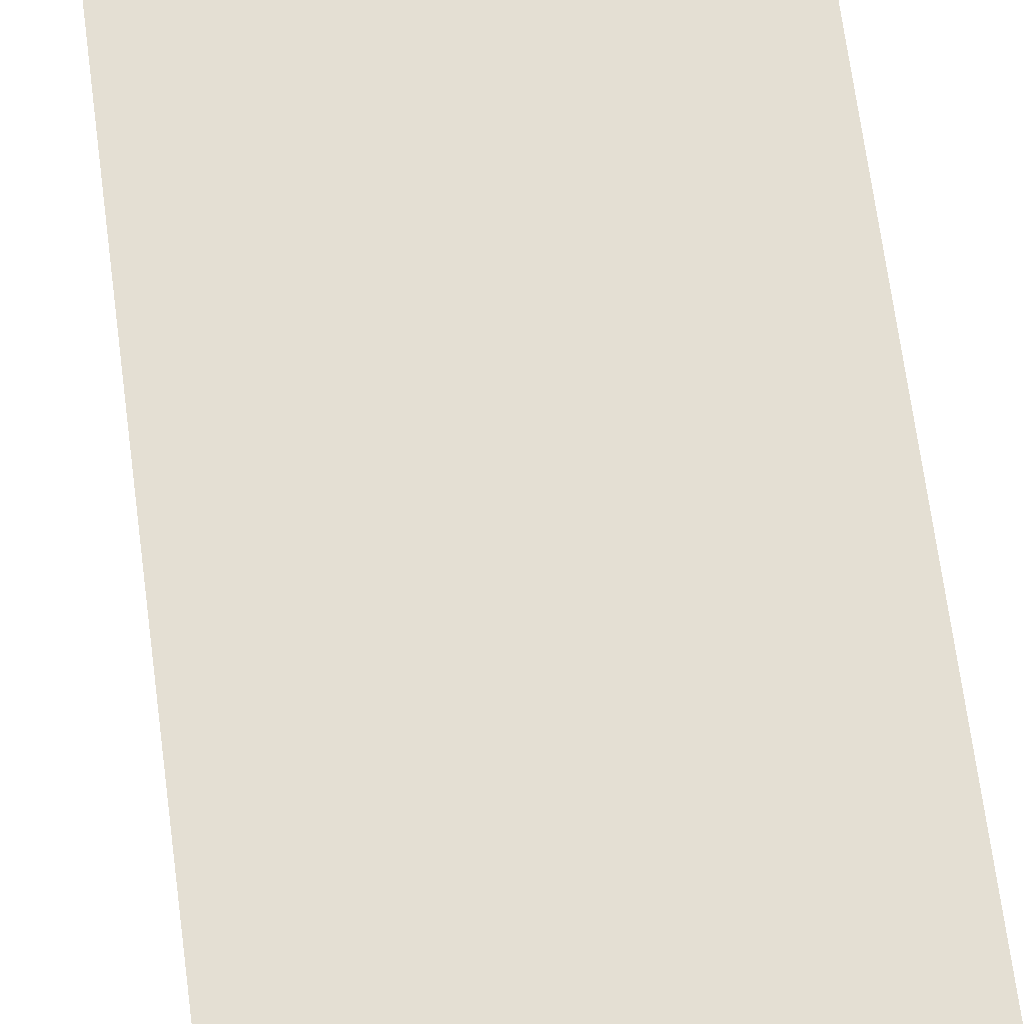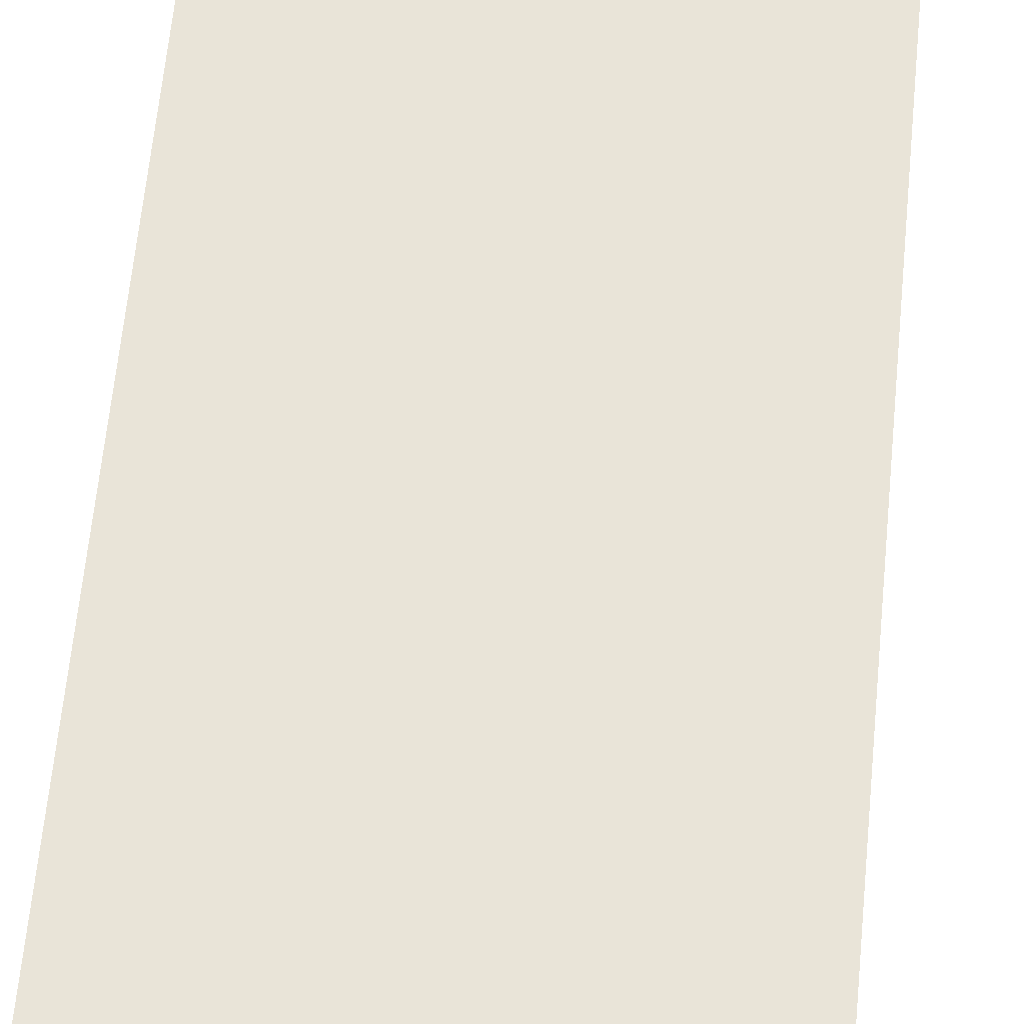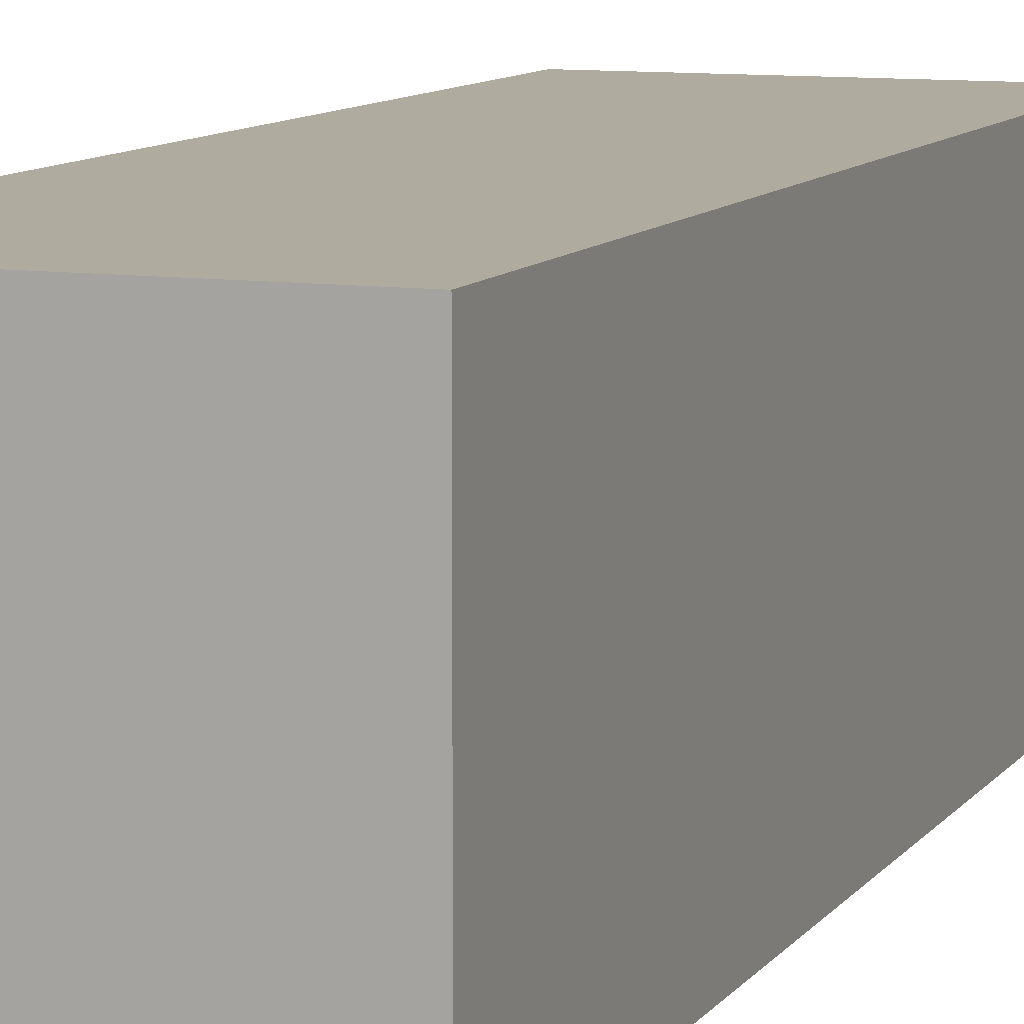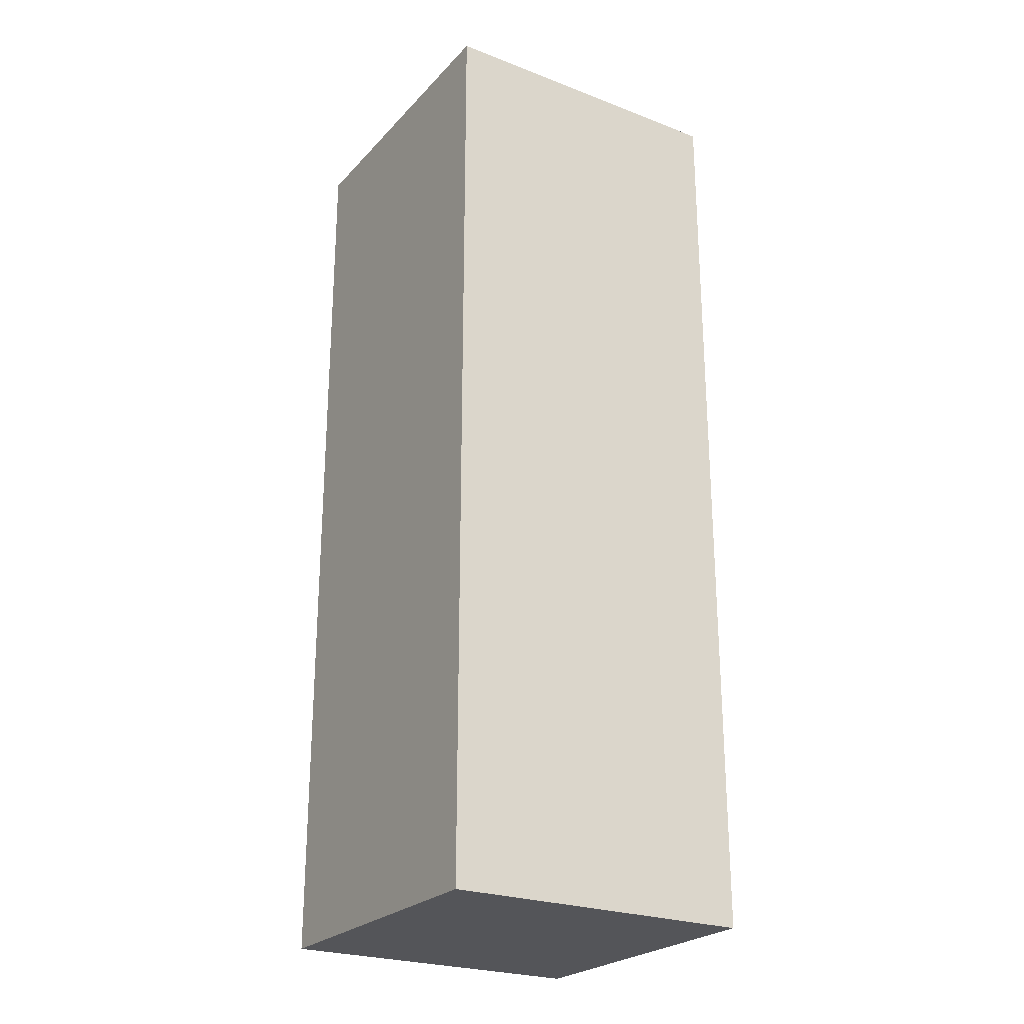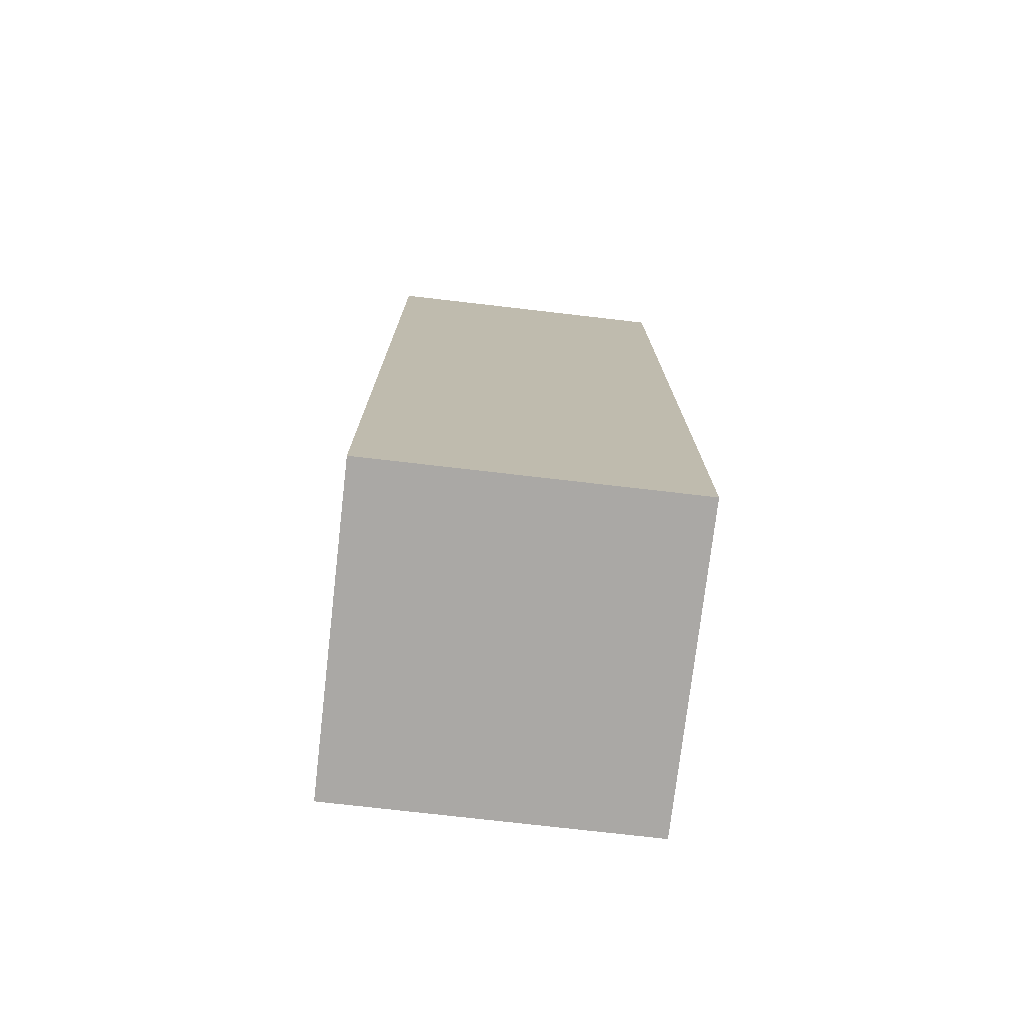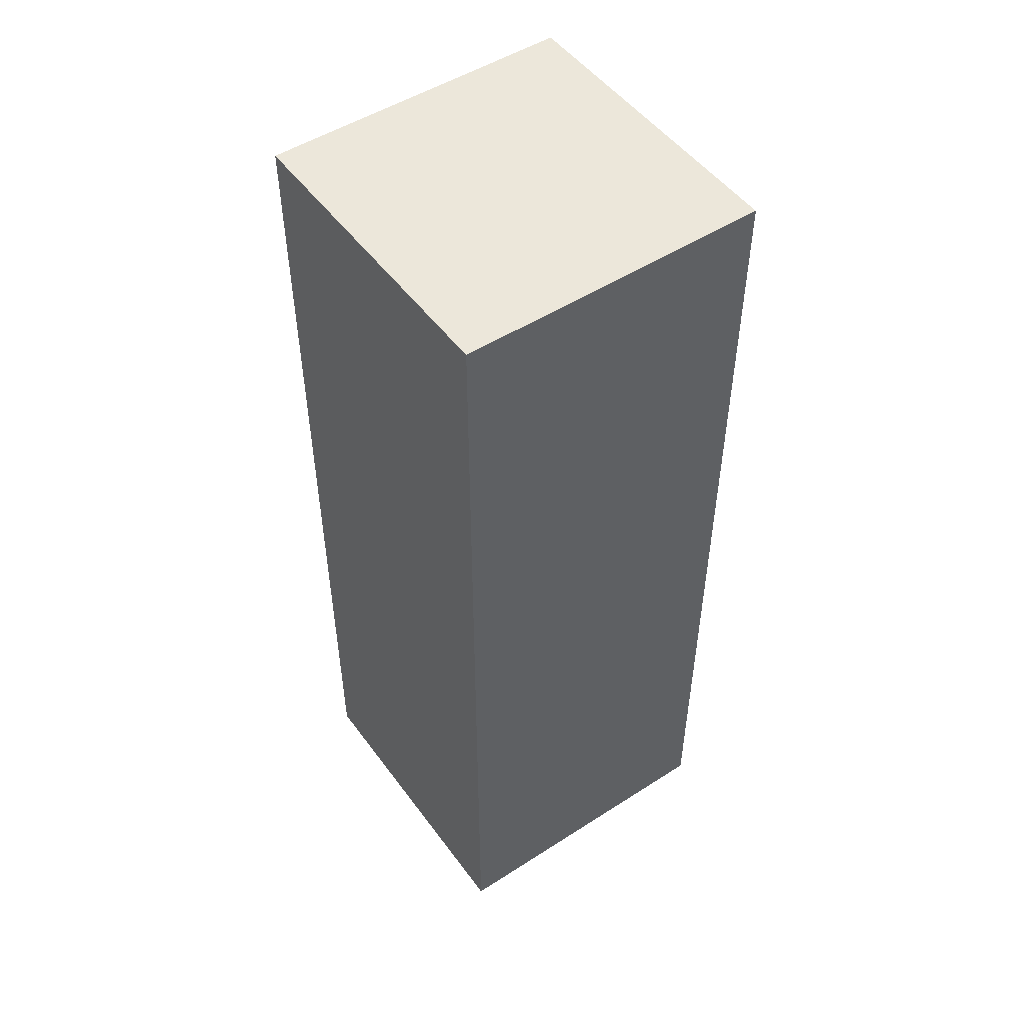
<metadata>
{"format":"obj","ext":"obj","renderer":"f3d","projection":"perspective","resolution":1024,"background":"white","views":[{"elev":66.8,"azim":-7.4,"up":"+Y"},{"elev":60.6,"azim":5.4,"up":"+Y"},{"elev":9.6,"azim":20.7,"up":"+Y"},{"elev":-24.8,"azim":58.1,"up":"+Z"},{"elev":-75.1,"azim":-96.6,"up":"+Z"},{"elev":50.5,"azim":-35.1,"up":"+Z"}]}
</metadata>
<code>
o glow_02
v -0.1 0 0
v -0.1 0 -0.3
v -0.1 0.1 0
v -0.1 0.1 -0.3
v 0 0 0
v 0 0 -0.3
v 0 0.1 0
v 0 0.1 -0.3
v -0.1 0 0
v -0.1 0.1 0
v 0 0 0
v 0 0.1 0
v -0.1 0 -0.3
v -0.1 0.1 -0.3
v 0 0 -0.3
v 0 0.1 -0.3
v -0.1 0 0
v 0 0 0
v -0.1 0 -0.3
v 0 0 -0.3
v -0.1 0.1 0
v 0 0.1 0
v -0.1 0.1 -0.3
v 0 0.1 -0.3
f 3 2 1
f 4 2 3
f 5 6 7
f 7 6 8
f 11 10 9
f 12 10 11
f 13 14 15
f 15 14 16
f 19 18 17
f 20 18 19
f 21 22 23
f 23 22 24

</code>
